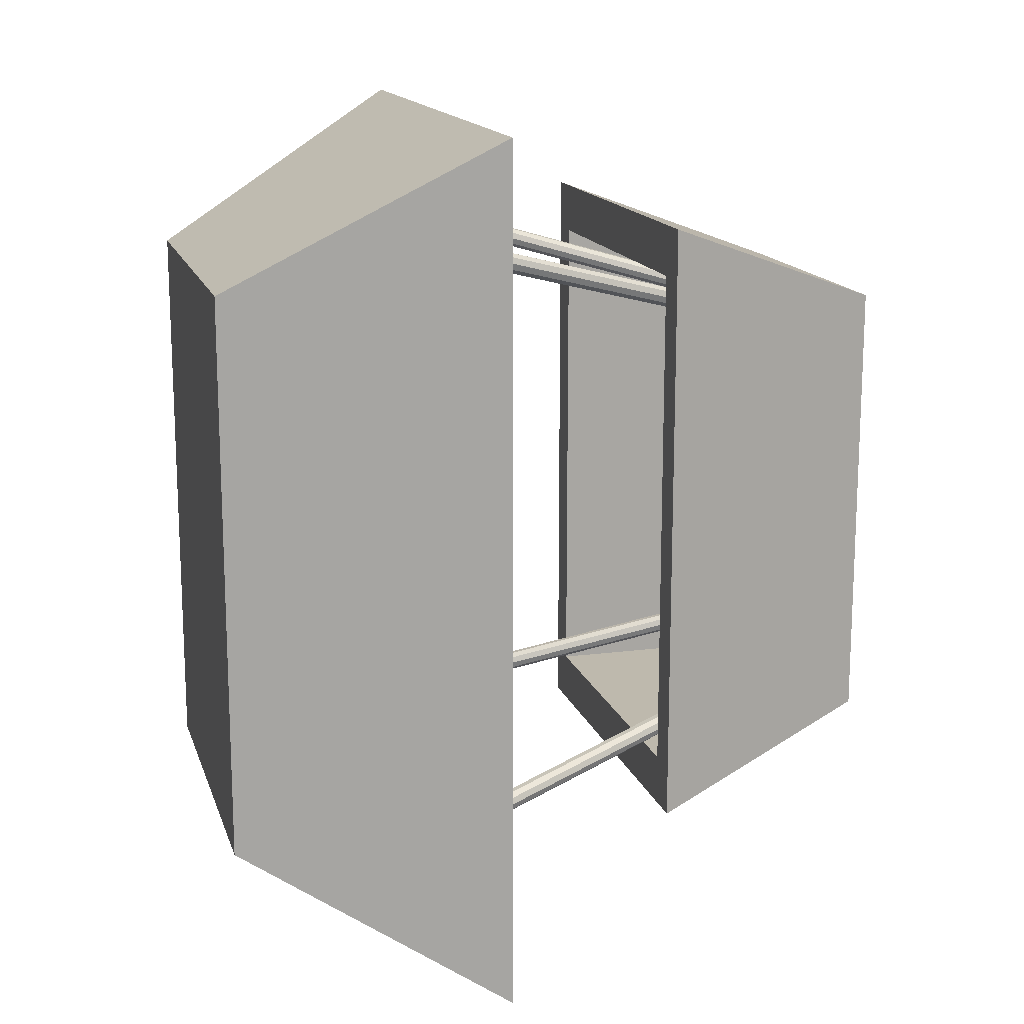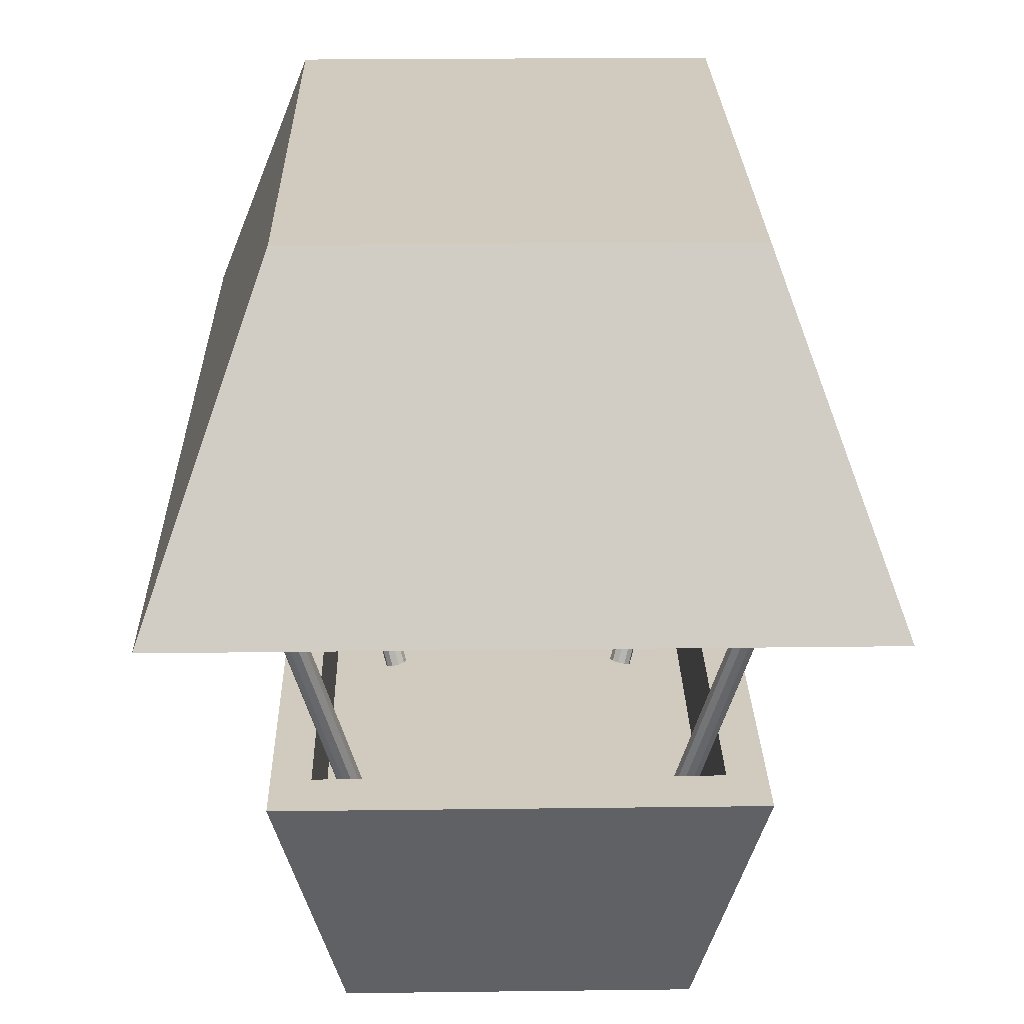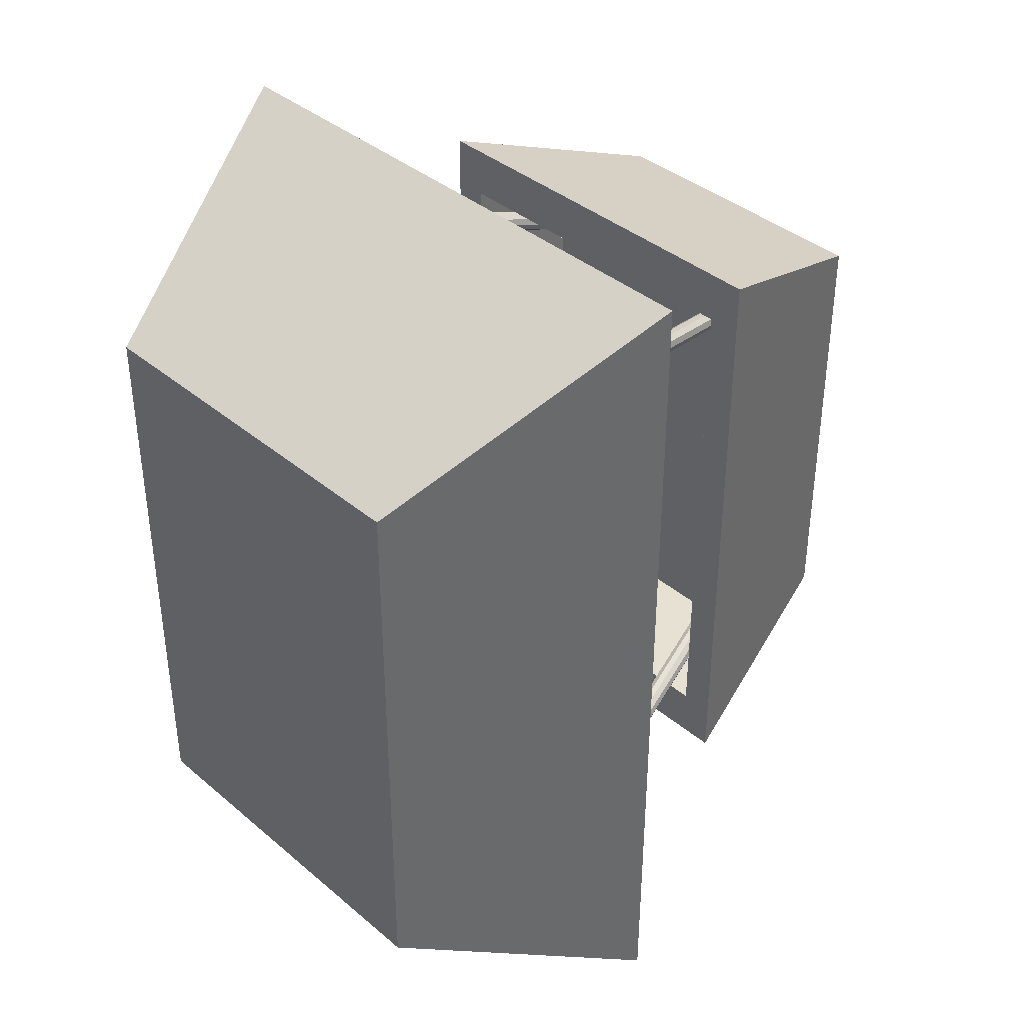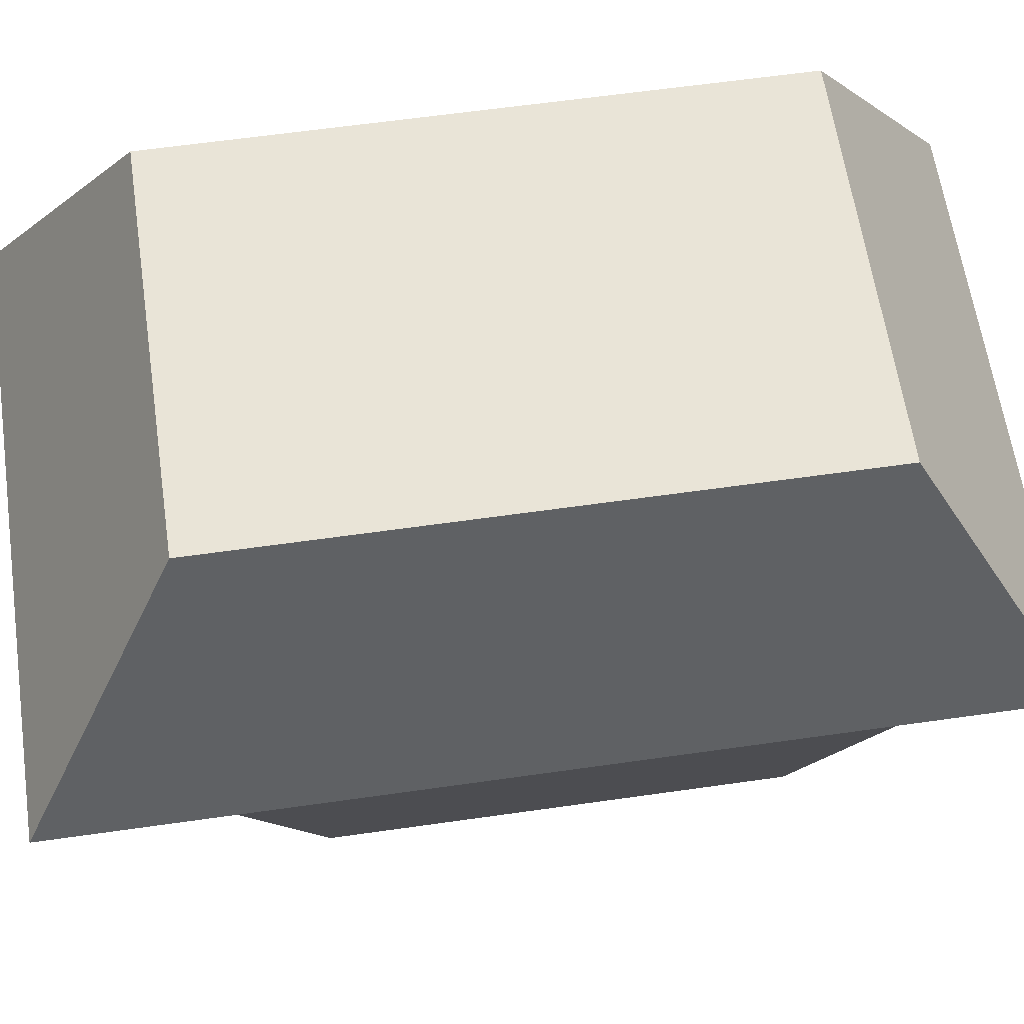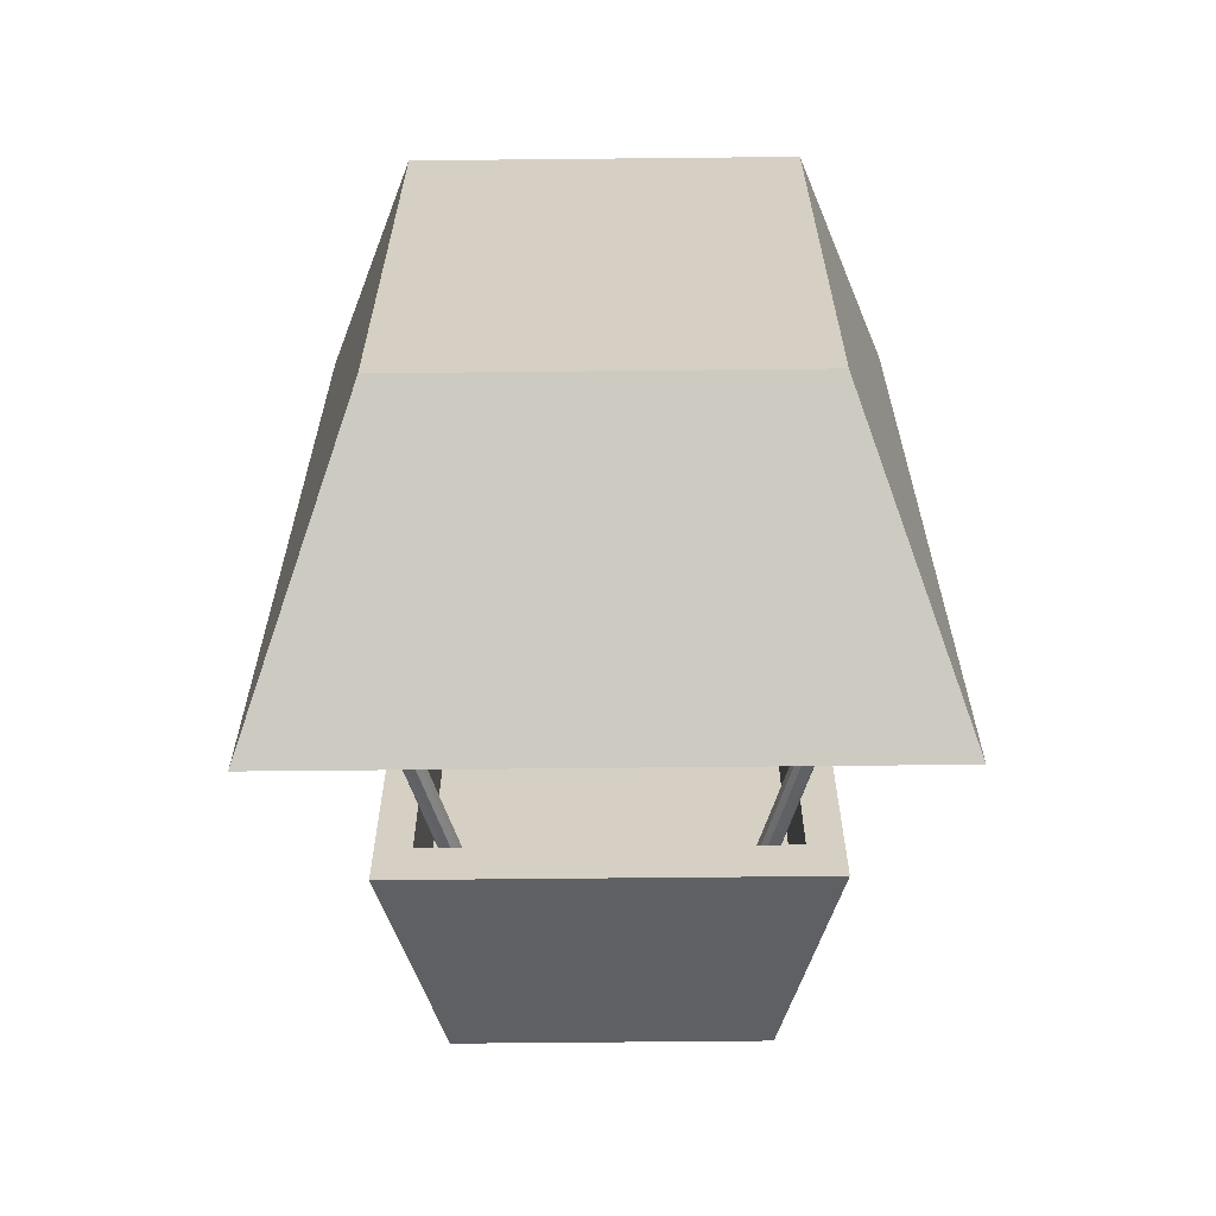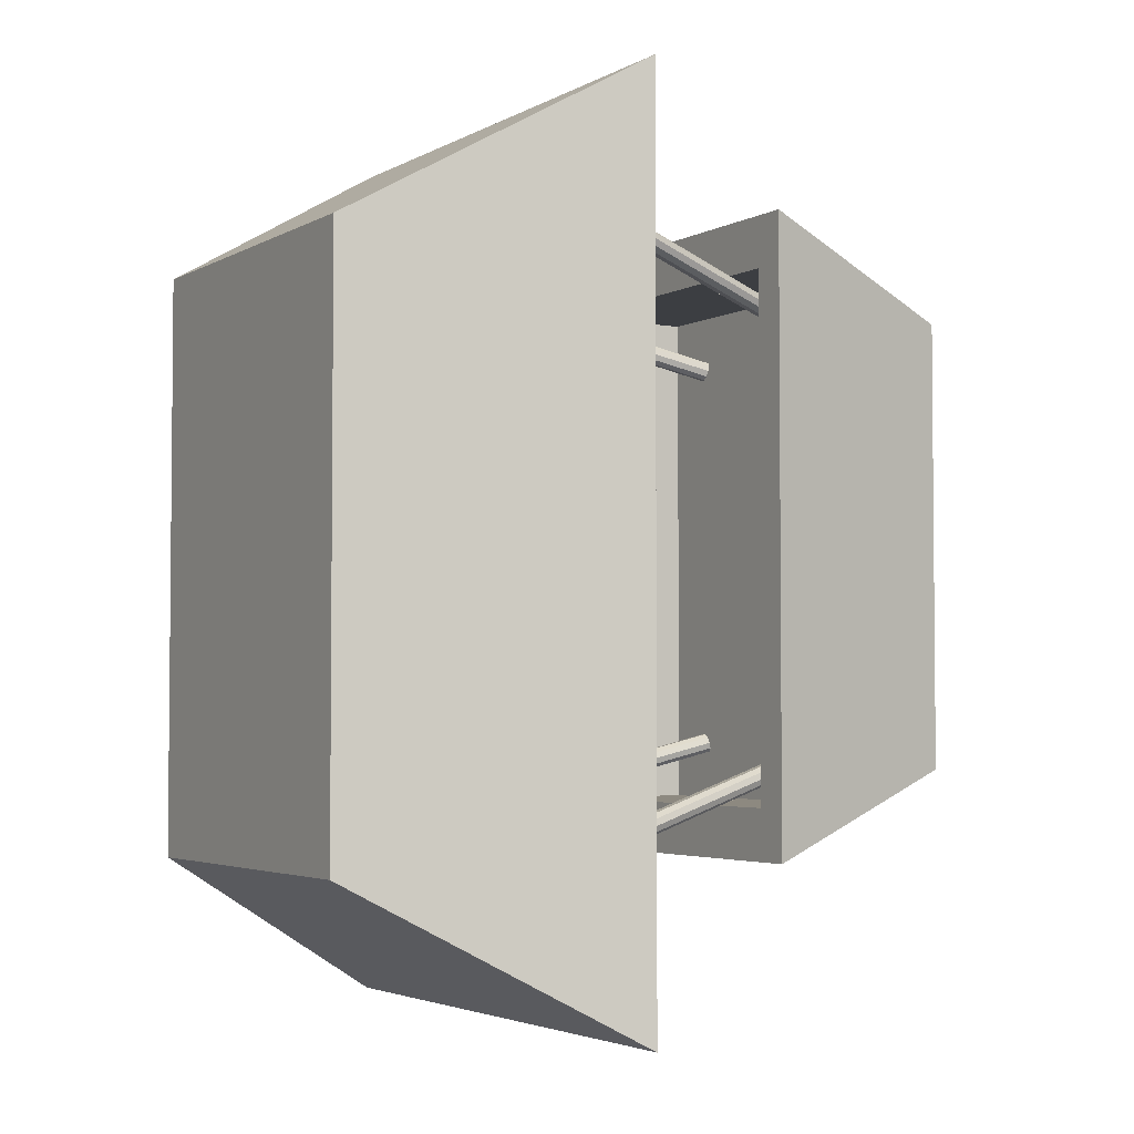
<metadata>
{"format":"obj","ext":"obj","renderer":"f3d","projection":"perspective","resolution":1024,"background":"white","views":[{"elev":15.3,"azim":-105.3,"up":"+Z"},{"elev":23.4,"azim":-1.2,"up":"+Y"},{"elev":38.6,"azim":-133.4,"up":"+Z"},{"elev":61.2,"azim":-98.3,"up":"+Y"},{"elev":-63.9,"azim":-179.4,"up":"+Z"},{"elev":-3.4,"azim":-120.3,"up":"+Z"}]}
</metadata>
<code>
v -1.312 1.928 1.876
v 1.312 1.928 1.876
v -0.8578 3.13 1.189
v 0.8578 3.13 1.189
v -0.8578 3.13 -1.408
v 0.8578 3.13 -1.408
v -1.312 1.928 -2.095
v 1.312 1.928 -2.095
v -1.06 1.928 -1.714
v 1.06 1.928 -1.714
v 1.06 1.928 1.495
v -1.06 1.928 1.495
v -0.9383 2.383 -1.529
v 0.9383 2.383 -1.529
v 0.9383 2.383 1.311
v -0.9383 2.383 1.311
v -0.6719 0.01324 1.024
v 0.6719 0.01324 1.024
v -0.9245 1.052 1.408
v 0.9245 1.052 1.408
v -0.9245 1.052 -1.408
v 0.9245 1.052 -1.408
v -0.6719 0.01324 -1.024
v 0.6719 0.01324 -1.024
v -0.7716 1.052 1.176
v 0.7716 1.052 1.176
v 0.7716 1.052 -1.176
v -0.7716 1.052 -1.176
v -0.7716 0.4748 1.176
v 0.7716 0.4748 1.176
v 0.7716 0.4748 -1.176
v -0.7716 0.4748 -1.176
v -0.4698 0.503 0.8853
v -0.4932 0.5012 0.8691
v -0.5206 0.4938 0.8691
v -0.5417 0.4837 0.8853
v -0.5484 0.4747 0.9114
v -0.5381 0.4702 0.9375
v -0.5148 0.472 0.9537
v -0.4873 0.4793 0.9537
v -0.4662 0.4895 0.9375
v -0.4595 0.4985 0.9114
v -0.8957 2.092 1.326
v -0.919 2.09 1.31
v -0.9465 2.083 1.31
v -0.9676 2.073 1.326
v -0.9743 2.064 1.352
v -0.964 2.059 1.378
v -0.9406 2.061 1.395
v -0.9131 2.069 1.395
v -0.892 2.079 1.378
v -0.8854 2.088 1.352
v 0.5419 0.4837 0.8853
v 0.5208 0.4938 0.8691
v 0.4934 0.5012 0.8691
v 0.47 0.503 0.8853
v 0.4597 0.4985 0.9114
v 0.4664 0.4895 0.9375
v 0.4875 0.4793 0.9537
v 0.515 0.472 0.9537
v 0.5383 0.4702 0.9375
v 0.5486 0.4747 0.9114
v 0.9678 2.073 1.326
v 0.9467 2.083 1.31
v 0.9192 2.09 1.31
v 0.8959 2.092 1.326
v 0.8856 2.088 1.352
v 0.8922 2.079 1.378
v 0.9133 2.069 1.395
v 0.9408 2.061 1.395
v 0.9641 2.059 1.378
v 0.9744 2.064 1.352
v 0.5383 0.4702 -0.9373
v 0.515 0.472 -0.9534
v 0.4875 0.4793 -0.9534
v 0.4664 0.4895 -0.9373
v 0.4597 0.4985 -0.9111
v 0.47 0.503 -0.885
v 0.4934 0.5012 -0.8689
v 0.5208 0.4938 -0.8689
v 0.5419 0.4837 -0.885
v 0.5486 0.4747 -0.9111
v 0.9641 2.059 -1.378
v 0.9408 2.061 -1.394
v 0.9133 2.069 -1.394
v 0.8922 2.079 -1.378
v 0.8856 2.088 -1.352
v 0.8959 2.092 -1.326
v 0.9192 2.09 -1.31
v 0.9467 2.083 -1.31
v 0.9678 2.073 -1.326
v 0.9744 2.064 -1.352
v -0.4664 0.4895 -0.9373
v -0.4875 0.4793 -0.9534
v -0.515 0.472 -0.9534
v -0.5383 0.4702 -0.9373
v -0.5486 0.4747 -0.9111
v -0.5419 0.4837 -0.885
v -0.5208 0.4938 -0.8689
v -0.4934 0.5012 -0.8689
v -0.47 0.503 -0.885
v -0.4597 0.4985 -0.9111
v -0.8922 2.079 -1.378
v -0.9133 2.069 -1.394
v -0.9408 2.061 -1.394
v -0.9641 2.059 -1.378
v -0.9744 2.064 -1.352
v -0.9678 2.073 -1.326
v -0.9467 2.083 -1.31
v -0.9192 2.09 -1.31
v -0.8959 2.092 -1.326
v -0.8856 2.088 -1.352
f 1 2 3
f 3 2 4
f 3 4 5
f 5 4 6
f 5 6 7
f 7 6 8
f 13 14 16
f 16 14 15
f 2 8 4
f 4 8 6
f 7 1 5
f 5 1 3
f 7 8 9
f 9 8 10
f 8 2 10
f 10 2 11
f 2 1 11
f 11 1 12
f 1 7 12
f 12 7 9
f 9 10 13
f 13 10 14
f 10 11 14
f 14 11 15
f 11 12 15
f 15 12 16
f 12 9 16
f 16 9 13
f 17 18 19
f 19 18 20
f 29 30 32
f 32 30 31
f 21 22 23
f 23 22 24
f 23 24 17
f 17 24 18
f 18 24 20
f 20 24 22
f 23 17 21
f 21 17 19
f 19 20 25
f 25 20 26
f 20 22 26
f 26 22 27
f 22 21 27
f 27 21 28
f 21 19 28
f 28 19 25
f 25 26 29
f 29 26 30
f 26 27 30
f 30 27 31
f 27 28 31
f 31 28 32
f 28 25 32
f 32 25 29
f 33 34 43
f 43 34 44
f 34 35 44
f 44 35 45
f 35 36 45
f 45 36 46
f 36 37 46
f 46 37 47
f 37 38 47
f 47 38 48
f 38 39 48
f 48 39 49
f 39 40 49
f 49 40 50
f 40 41 50
f 50 41 51
f 41 42 51
f 51 42 52
f 42 33 52
f 52 33 43
f 53 54 63
f 63 54 64
f 54 55 64
f 64 55 65
f 55 56 65
f 65 56 66
f 56 57 66
f 66 57 67
f 57 58 67
f 67 58 68
f 58 59 68
f 68 59 69
f 59 60 69
f 69 60 70
f 60 61 70
f 70 61 71
f 61 62 71
f 71 62 72
f 62 53 72
f 72 53 63
f 73 74 83
f 83 74 84
f 74 75 84
f 84 75 85
f 75 76 85
f 85 76 86
f 76 77 86
f 86 77 87
f 77 78 87
f 87 78 88
f 78 79 88
f 88 79 89
f 79 80 89
f 89 80 90
f 80 81 90
f 90 81 91
f 81 82 91
f 91 82 92
f 82 73 92
f 92 73 83
f 93 94 103
f 103 94 104
f 94 95 104
f 104 95 105
f 95 96 105
f 105 96 106
f 96 97 106
f 106 97 107
f 97 98 107
f 107 98 108
f 98 99 108
f 108 99 109
f 99 100 109
f 109 100 110
f 100 101 110
f 110 101 111
f 101 102 111
f 111 102 112
f 102 93 112
f 112 93 103
v -1.312 1.928 1.876
v 1.312 1.928 1.876
v -0.8578 3.13 1.189
v 0.8578 3.13 1.189
v -0.8578 3.13 -1.408
v 0.8578 3.13 -1.408
v -1.312 1.928 -2.095
v 1.312 1.928 -2.095
v -1.06 1.928 -1.714
v 1.06 1.928 -1.714
v 1.06 1.928 1.495
v -1.06 1.928 1.495
v -0.9383 2.383 -1.529
v 0.9383 2.383 -1.529
v 0.9383 2.383 1.311
v -0.9383 2.383 1.311
v -0.6719 0.01324 1.024
v 0.6719 0.01324 1.024
v -0.9245 1.052 1.408
v 0.9245 1.052 1.408
v -0.9245 1.052 -1.408
v 0.9245 1.052 -1.408
v -0.6719 0.01324 -1.024
v 0.6719 0.01324 -1.024
v -0.7716 1.052 1.176
v 0.7716 1.052 1.176
v 0.7716 1.052 -1.176
v -0.7716 1.052 -1.176
v -0.7716 0.4748 1.176
v 0.7716 0.4748 1.176
v 0.7716 0.4748 -1.176
v -0.7716 0.4748 -1.176
v -0.4698 0.503 0.8853
v -0.4932 0.5012 0.8691
v -0.5206 0.4938 0.8691
v -0.5417 0.4837 0.8853
v -0.5484 0.4747 0.9114
v -0.5381 0.4702 0.9375
v -0.5148 0.472 0.9537
v -0.4873 0.4793 0.9537
v -0.4662 0.4895 0.9375
v -0.4595 0.4985 0.9114
v -0.8957 2.092 1.326
v -0.919 2.09 1.31
v -0.9465 2.083 1.31
v -0.9676 2.073 1.326
v -0.9743 2.064 1.352
v -0.964 2.059 1.378
v -0.9406 2.061 1.395
v -0.9131 2.069 1.395
v -0.892 2.079 1.378
v -0.8854 2.088 1.352
v 0.5419 0.4837 0.8853
v 0.5208 0.4938 0.8691
v 0.4934 0.5012 0.8691
v 0.47 0.503 0.8853
v 0.4597 0.4985 0.9114
v 0.4664 0.4895 0.9375
v 0.4875 0.4793 0.9537
v 0.515 0.472 0.9537
v 0.5383 0.4702 0.9375
v 0.5486 0.4747 0.9114
v 0.9678 2.073 1.326
v 0.9467 2.083 1.31
v 0.9192 2.09 1.31
v 0.8959 2.092 1.326
v 0.8856 2.088 1.352
v 0.8922 2.079 1.378
v 0.9133 2.069 1.395
v 0.9408 2.061 1.395
v 0.9641 2.059 1.378
v 0.9744 2.064 1.352
v 0.5383 0.4702 -0.9373
v 0.515 0.472 -0.9534
v 0.4875 0.4793 -0.9534
v 0.4664 0.4895 -0.9373
v 0.4597 0.4985 -0.9111
v 0.47 0.503 -0.885
v 0.4934 0.5012 -0.8689
v 0.5208 0.4938 -0.8689
v 0.5419 0.4837 -0.885
v 0.5486 0.4747 -0.9111
v 0.9641 2.059 -1.378
v 0.9408 2.061 -1.394
v 0.9133 2.069 -1.394
v 0.8922 2.079 -1.378
v 0.8856 2.088 -1.352
v 0.8959 2.092 -1.326
v 0.9192 2.09 -1.31
v 0.9467 2.083 -1.31
v 0.9678 2.073 -1.326
v 0.9744 2.064 -1.352
v -0.4664 0.4895 -0.9373
v -0.4875 0.4793 -0.9534
v -0.515 0.472 -0.9534
v -0.5383 0.4702 -0.9373
v -0.5486 0.4747 -0.9111
v -0.5419 0.4837 -0.885
v -0.5208 0.4938 -0.8689
v -0.4934 0.5012 -0.8689
v -0.47 0.503 -0.885
v -0.4597 0.4985 -0.9111
v -0.8922 2.079 -1.378
v -0.9133 2.069 -1.394
v -0.9408 2.061 -1.394
v -0.9641 2.059 -1.378
v -0.9744 2.064 -1.352
v -0.9678 2.073 -1.326
v -0.9467 2.083 -1.31
v -0.9192 2.09 -1.31
v -0.8959 2.092 -1.326
v -0.8856 2.088 -1.352
f 113 114 115
f 115 114 116
f 115 116 117
f 117 116 118
f 117 118 119
f 119 118 120
f 125 126 128
f 128 126 127
f 114 120 116
f 116 120 118
f 119 113 117
f 117 113 115
f 119 120 121
f 121 120 122
f 120 114 122
f 122 114 123
f 114 113 123
f 123 113 124
f 113 119 124
f 124 119 121
f 121 122 125
f 125 122 126
f 122 123 126
f 126 123 127
f 123 124 127
f 127 124 128
f 124 121 128
f 128 121 125
f 129 130 131
f 131 130 132
f 141 142 144
f 144 142 143
f 133 134 135
f 135 134 136
f 135 136 129
f 129 136 130
f 130 136 132
f 132 136 134
f 135 129 133
f 133 129 131
f 131 132 137
f 137 132 138
f 132 134 138
f 138 134 139
f 134 133 139
f 139 133 140
f 133 131 140
f 140 131 137
f 137 138 141
f 141 138 142
f 138 139 142
f 142 139 143
f 139 140 143
f 143 140 144
f 140 137 144
f 144 137 141
f 145 146 155
f 155 146 156
f 146 147 156
f 156 147 157
f 147 148 157
f 157 148 158
f 148 149 158
f 158 149 159
f 149 150 159
f 159 150 160
f 150 151 160
f 160 151 161
f 151 152 161
f 161 152 162
f 152 153 162
f 162 153 163
f 153 154 163
f 163 154 164
f 154 145 164
f 164 145 155
f 165 166 175
f 175 166 176
f 166 167 176
f 176 167 177
f 167 168 177
f 177 168 178
f 168 169 178
f 178 169 179
f 169 170 179
f 179 170 180
f 170 171 180
f 180 171 181
f 171 172 181
f 181 172 182
f 172 173 182
f 182 173 183
f 173 174 183
f 183 174 184
f 174 165 184
f 184 165 175
f 185 186 195
f 195 186 196
f 186 187 196
f 196 187 197
f 187 188 197
f 197 188 198
f 188 189 198
f 198 189 199
f 189 190 199
f 199 190 200
f 190 191 200
f 200 191 201
f 191 192 201
f 201 192 202
f 192 193 202
f 202 193 203
f 193 194 203
f 203 194 204
f 194 185 204
f 204 185 195
f 205 206 215
f 215 206 216
f 206 207 216
f 216 207 217
f 207 208 217
f 217 208 218
f 208 209 218
f 218 209 219
f 209 210 219
f 219 210 220
f 210 211 220
f 220 211 221
f 211 212 221
f 221 212 222
f 212 213 222
f 222 213 223
f 213 214 223
f 223 214 224
f 214 205 224
f 224 205 215

</code>
